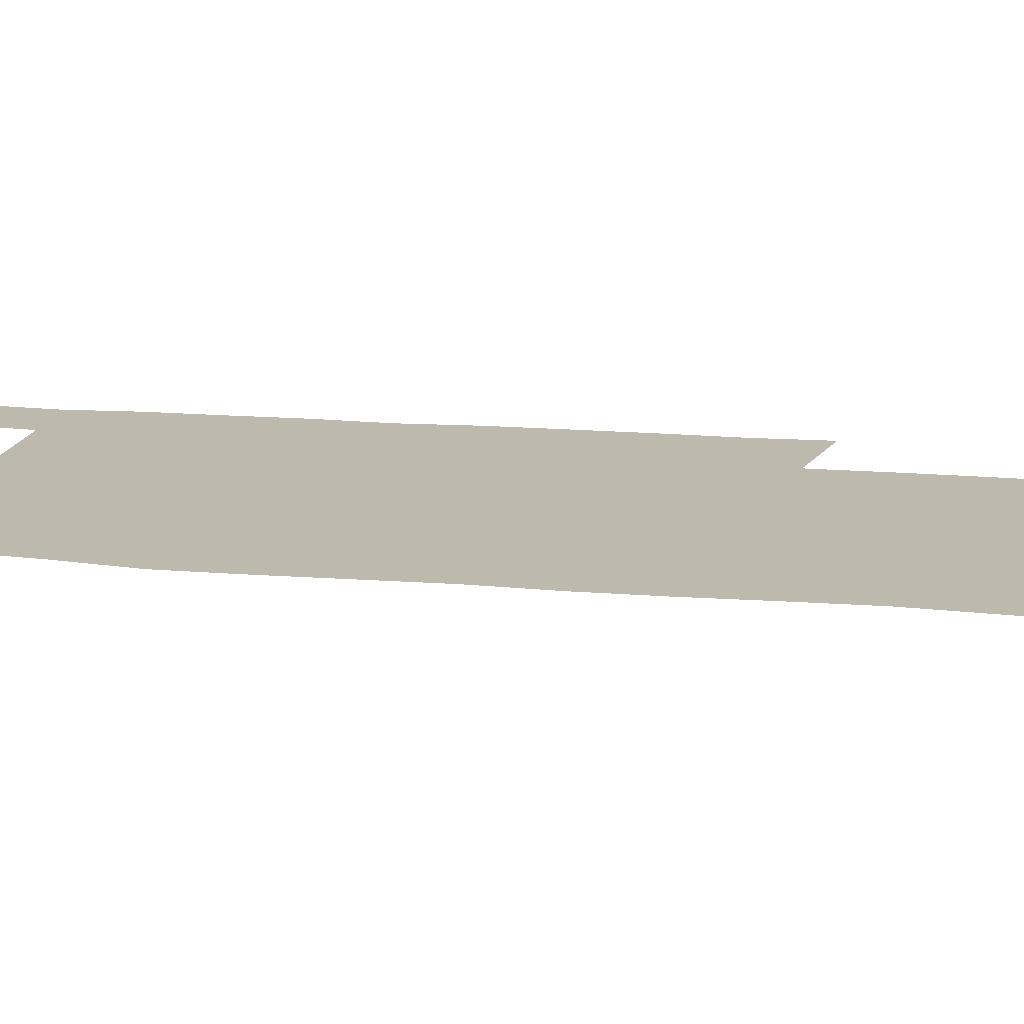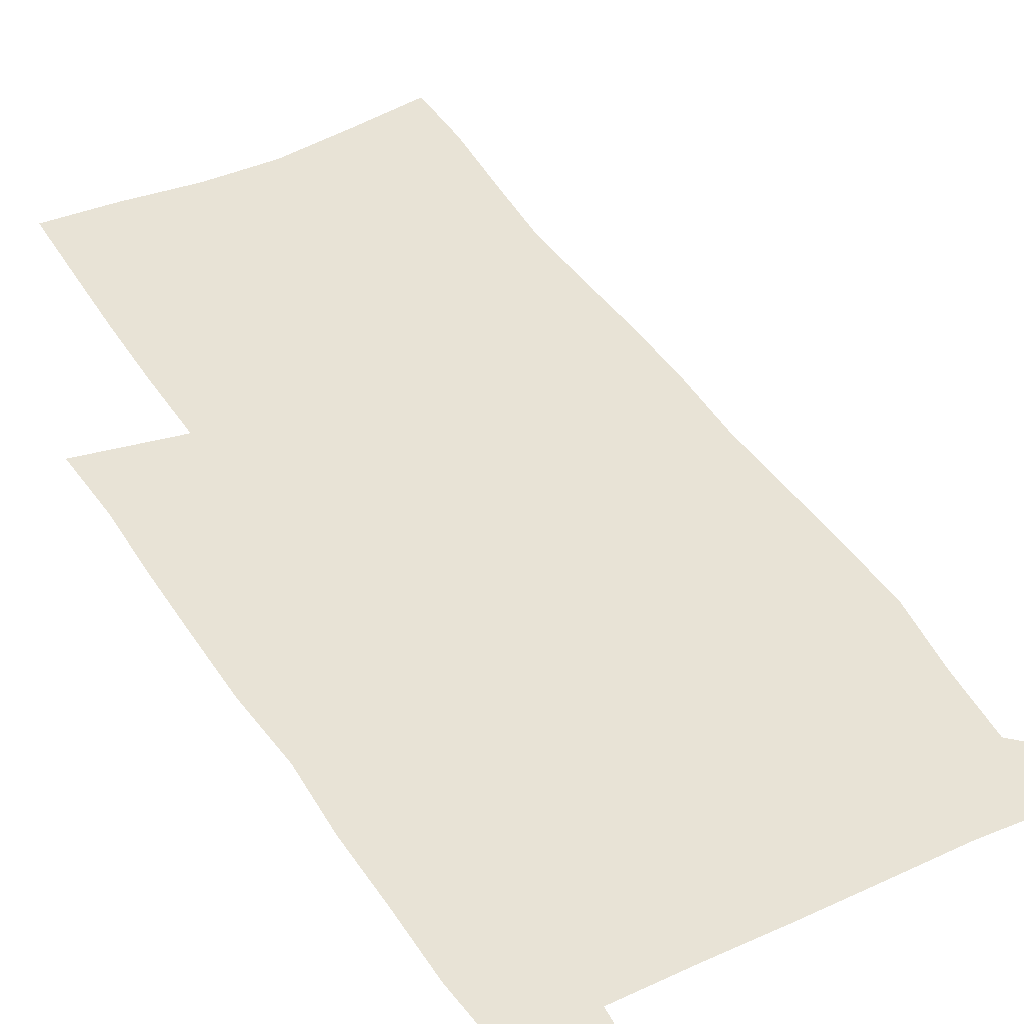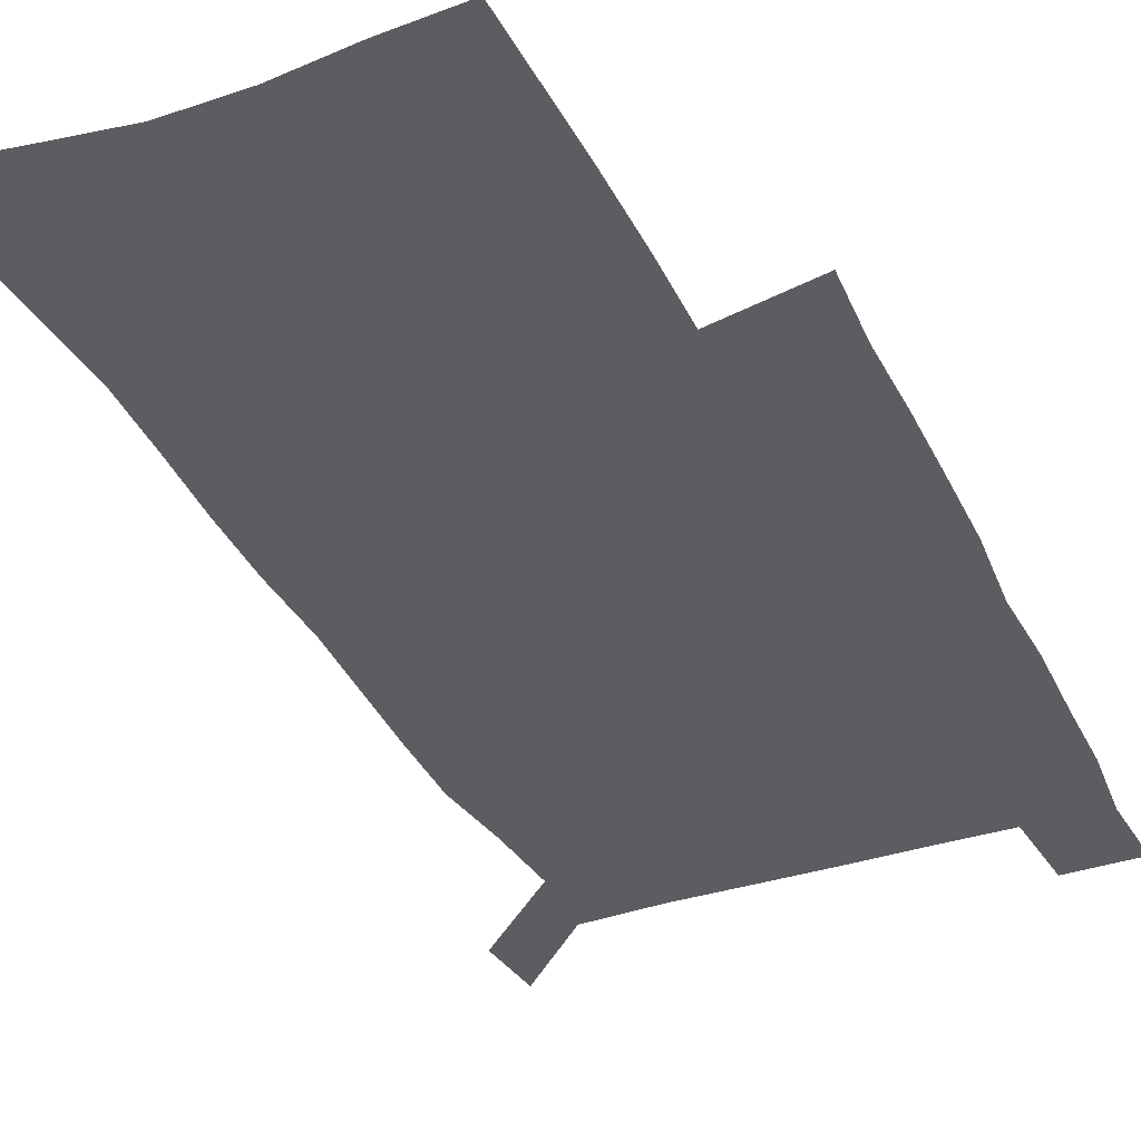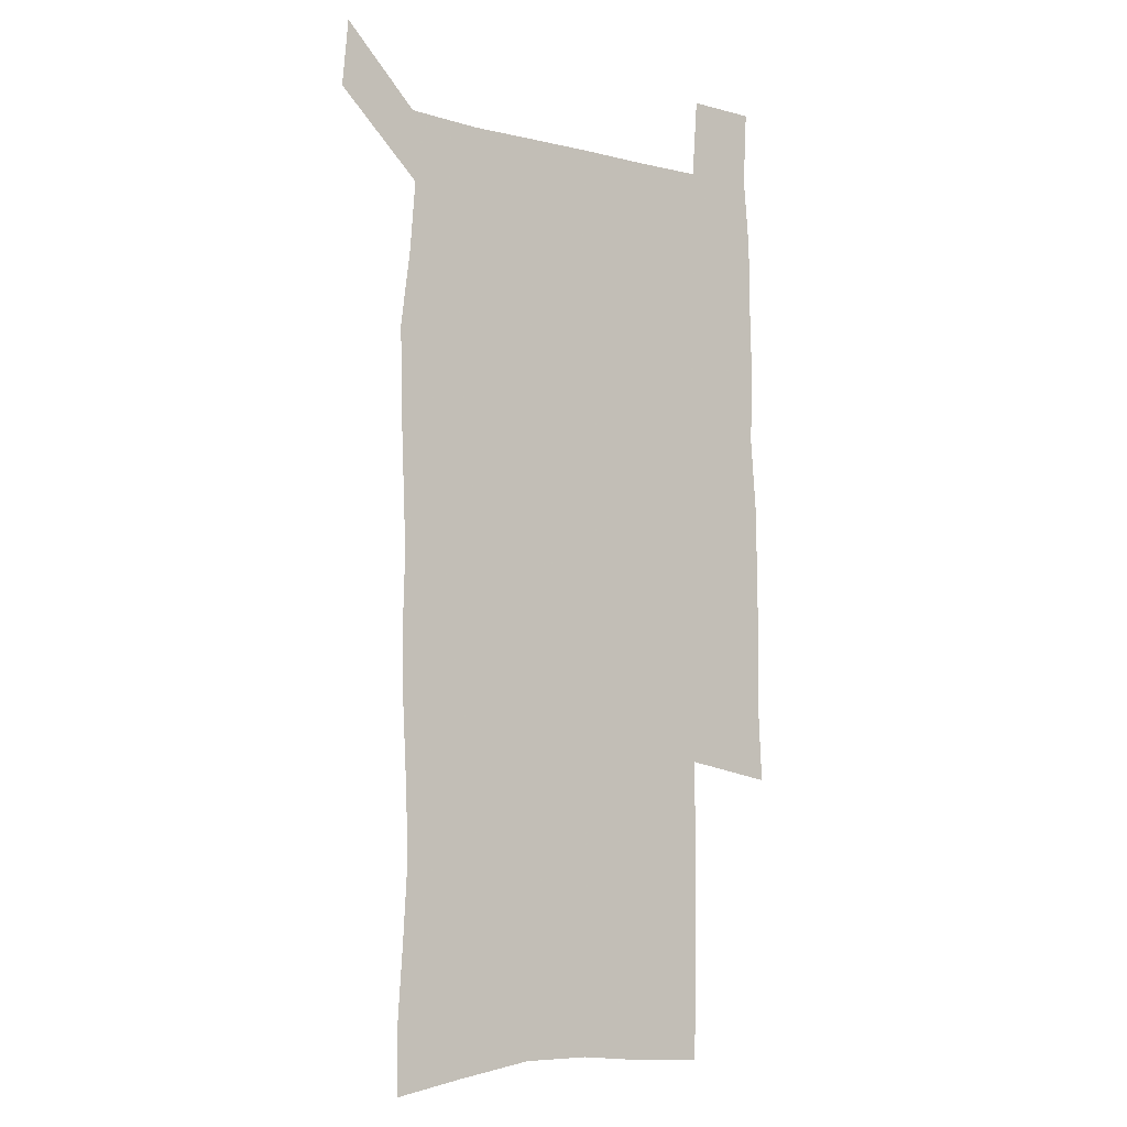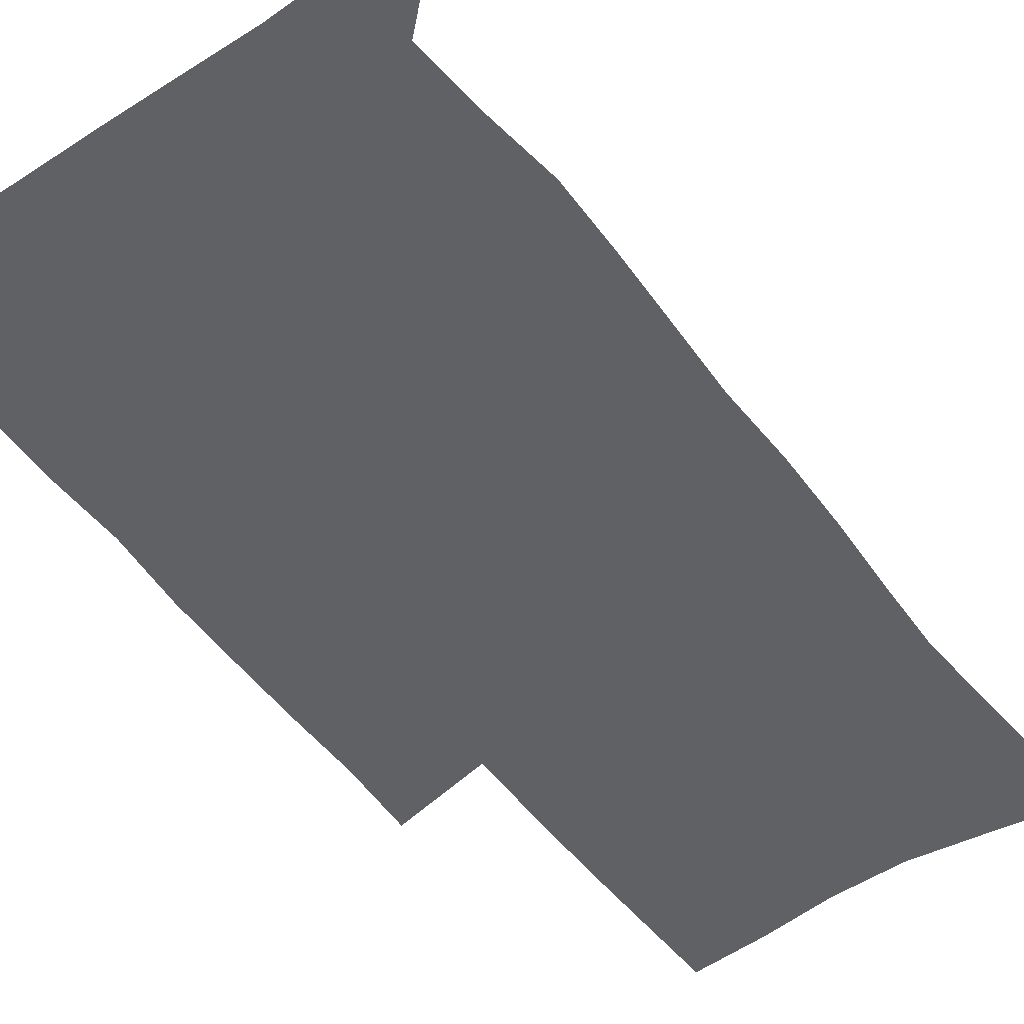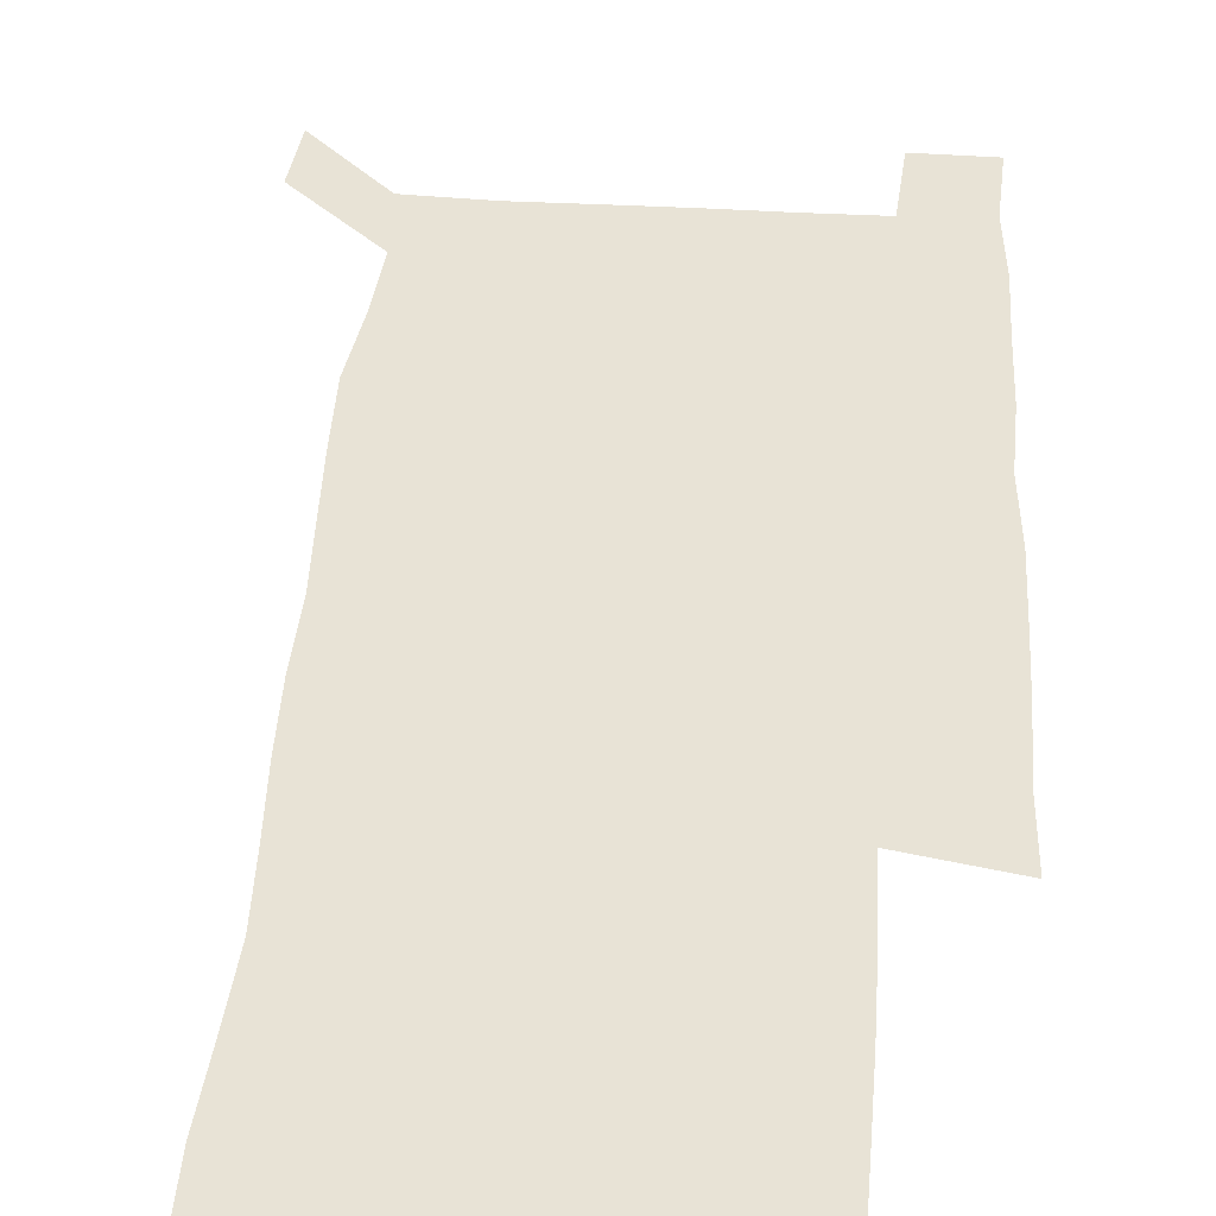
<metadata>
{"format":"obj","ext":"obj","renderer":"f3d","projection":"perspective","resolution":1024,"background":"white","views":[{"elev":15.3,"azim":-78.8,"up":"+Z"},{"elev":41.9,"azim":151.0,"up":"+Z"},{"elev":-35.7,"azim":23.7,"up":"+Z"},{"elev":-6.2,"azim":-36.9,"up":"+Y"},{"elev":-50.3,"azim":-144.3,"up":"+Z"},{"elev":41.6,"azim":4.1,"up":"+Z"}]}
</metadata>
<code>
v 446.2 572.9 0
v 448.8 600.7 0
v 476.2 172.3 0
v 476.2 201.4 0
v 478.3 232.8 0
v 480.2 264.4 0
v 479.2 294.5 0
v 477.6 324.7 0
v 477 355.5 0
v 477.9 387.3 0
v 476.7 417.8 0
v 475.6 448.5 0
v 475.1 479 0
v 479.1 509.6 0
v 481.5 539.3 0
v 480 569.1 0
v 506.9 177.4 0
v 513.6 213.3 0
v 514.1 242.7 0
v 514.1 272.1 0
v 513.4 301.6 0
v 513.1 331.7 0
v 512 361.3 0
v 513.3 391.9 0
v 511.7 421.1 0
v 512.7 450.9 0
v 513 480.1 0
v 512.6 509.4 0
v 512.8 538.4 0
v 511.7 567.7 0
v 538.8 182 0
v 541.6 214.7 0
v 543.7 246.8 0
v 543.4 275.2 0
v 543.4 305.1 0
v 543 334.7 0
v 543 364.6 0
v 542.6 393.6 0
v 543.2 423.1 0
v 542.9 451.8 0
v 541.9 480.7 0
v 543.1 509.5 0
v 542.6 538.3 0
v 541.4 568 0
v 568.5 181.7 0
v 570.3 217.3 0
v 571 247.8 0
v 571.2 275 0
v 571.8 306.9 0
v 571.7 336.3 0
v 571.5 365.6 0
v 571.5 394.9 0
v 571.5 423.5 0
v 571.5 452.4 0
v 572 481.3 0
v 572 509.6 0
v 572 537.8 0
v 571.1 568.2 0
v 598.3 178.3 0
v 598.4 215.1 0
v 599.3 245.1 0
v 599.4 277 0
v 599.9 306.2 0
v 600.2 335.2 0
v 599.4 366.3 0
v 599.6 394.8 0
v 599.8 423.6 0
v 600.2 452.4 0
v 600.1 481.4 0
v 600.3 509.7 0
v 600.6 538.4 0
v 600.7 568 0
v 628 176.6 0
v 628.7 209.1 0
v 629.2 240.5 0
v 629.3 272.6 0
v 628.7 304.4 0
v 629.4 333.8 0
v 629 363.9 0
v 628.8 393.2 0
v 630.2 422.2 0
v 629.7 451.9 0
v 630.2 481 0
v 631.2 510.3 0
v 630 539.3 0
v 630.2 568.3 0
v 632.6 601.7 0
v 668.3 296.7 0
v 666.7 327.5 0
v 667 357.7 0
v 666.7 388.2 0
v 666.2 418.7 0
v 663.7 450 0
v 664.6 480.3 0
v 663.7 510.6 0
v 663.4 540.6 0
v 660.8 570.1 0
v 662.4 601.3 0
f 15 16 1
f 1 16 2
f 3 17 4
f 17 18 4
f 4 18 5
f 18 19 5
f 5 19 6
f 19 20 6
f 6 20 7
f 20 21 7
f 7 21 8
f 21 22 8
f 8 22 9
f 22 23 9
f 9 23 10
f 23 24 10
f 10 24 11
f 24 25 11
f 11 25 12
f 25 26 12
f 12 26 13
f 26 27 13
f 13 27 14
f 27 28 14
f 14 28 15
f 28 29 15
f 15 29 16
f 29 30 16
f 17 31 18
f 31 32 18
f 18 32 19
f 32 33 19
f 19 33 20
f 33 34 20
f 20 34 21
f 34 35 21
f 21 35 22
f 35 36 22
f 22 36 23
f 36 37 23
f 23 37 24
f 37 38 24
f 24 38 25
f 38 39 25
f 25 39 26
f 39 40 26
f 26 40 27
f 40 41 27
f 27 41 28
f 41 42 28
f 28 42 29
f 42 43 29
f 29 43 30
f 43 44 30
f 31 45 32
f 45 46 32
f 32 46 33
f 46 47 33
f 33 47 34
f 47 48 34
f 34 48 35
f 48 49 35
f 35 49 36
f 49 50 36
f 36 50 37
f 50 51 37
f 37 51 38
f 51 52 38
f 38 52 39
f 52 53 39
f 39 53 40
f 53 54 40
f 40 54 41
f 54 55 41
f 41 55 42
f 55 56 42
f 42 56 43
f 56 57 43
f 43 57 44
f 57 58 44
f 45 59 46
f 59 60 46
f 46 60 47
f 60 61 47
f 47 61 48
f 61 62 48
f 48 62 49
f 62 63 49
f 49 63 50
f 63 64 50
f 50 64 51
f 64 65 51
f 51 65 52
f 65 66 52
f 52 66 53
f 66 67 53
f 53 67 54
f 67 68 54
f 54 68 55
f 68 69 55
f 55 69 56
f 69 70 56
f 56 70 57
f 70 71 57
f 57 71 58
f 71 72 58
f 59 73 60
f 73 74 60
f 60 74 61
f 74 75 61
f 61 75 62
f 75 76 62
f 62 76 63
f 76 77 63
f 63 77 64
f 77 78 64
f 64 78 65
f 78 79 65
f 65 79 66
f 79 80 66
f 66 80 67
f 80 81 67
f 67 81 68
f 81 82 68
f 68 82 69
f 82 83 69
f 69 83 70
f 83 84 70
f 70 84 71
f 84 85 71
f 71 85 72
f 85 86 72
f 77 88 78
f 88 89 78
f 78 89 79
f 89 90 79
f 79 90 80
f 90 91 80
f 80 91 81
f 91 92 81
f 81 92 82
f 92 93 82
f 82 93 83
f 93 94 83
f 83 94 84
f 94 95 84
f 84 95 85
f 95 96 85
f 85 96 86
f 96 97 86
f 86 97 87
f 97 98 87

</code>
